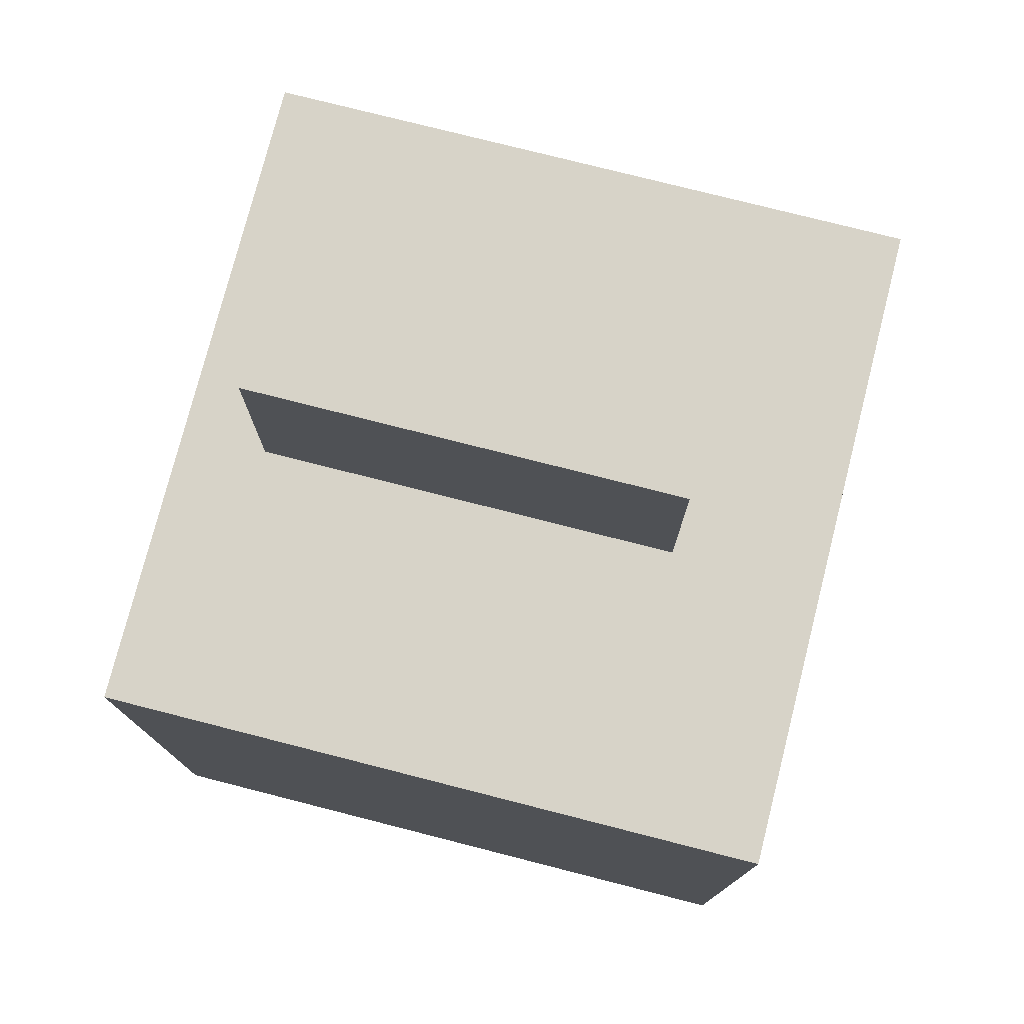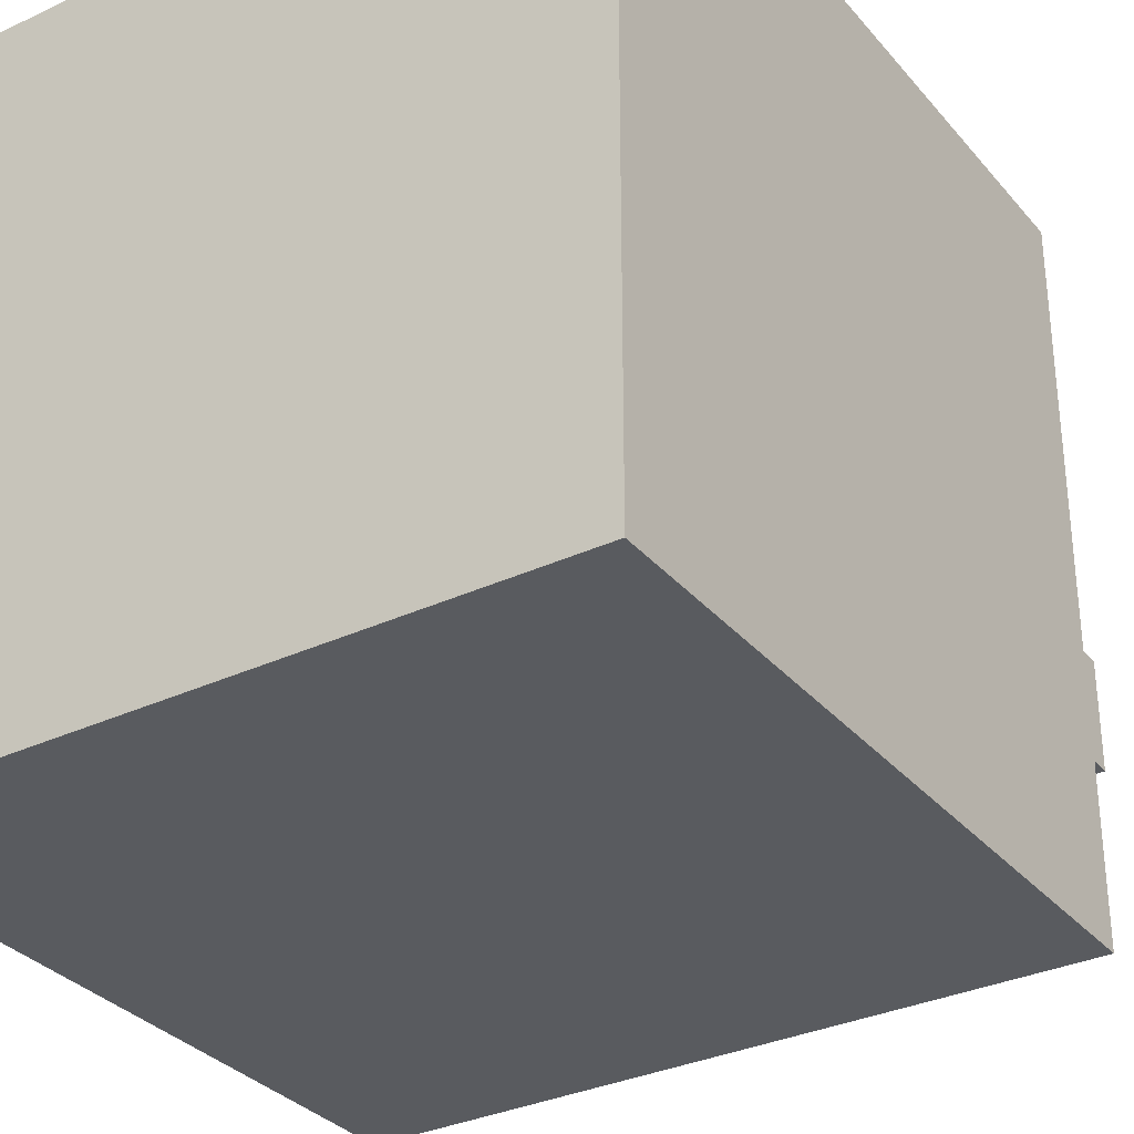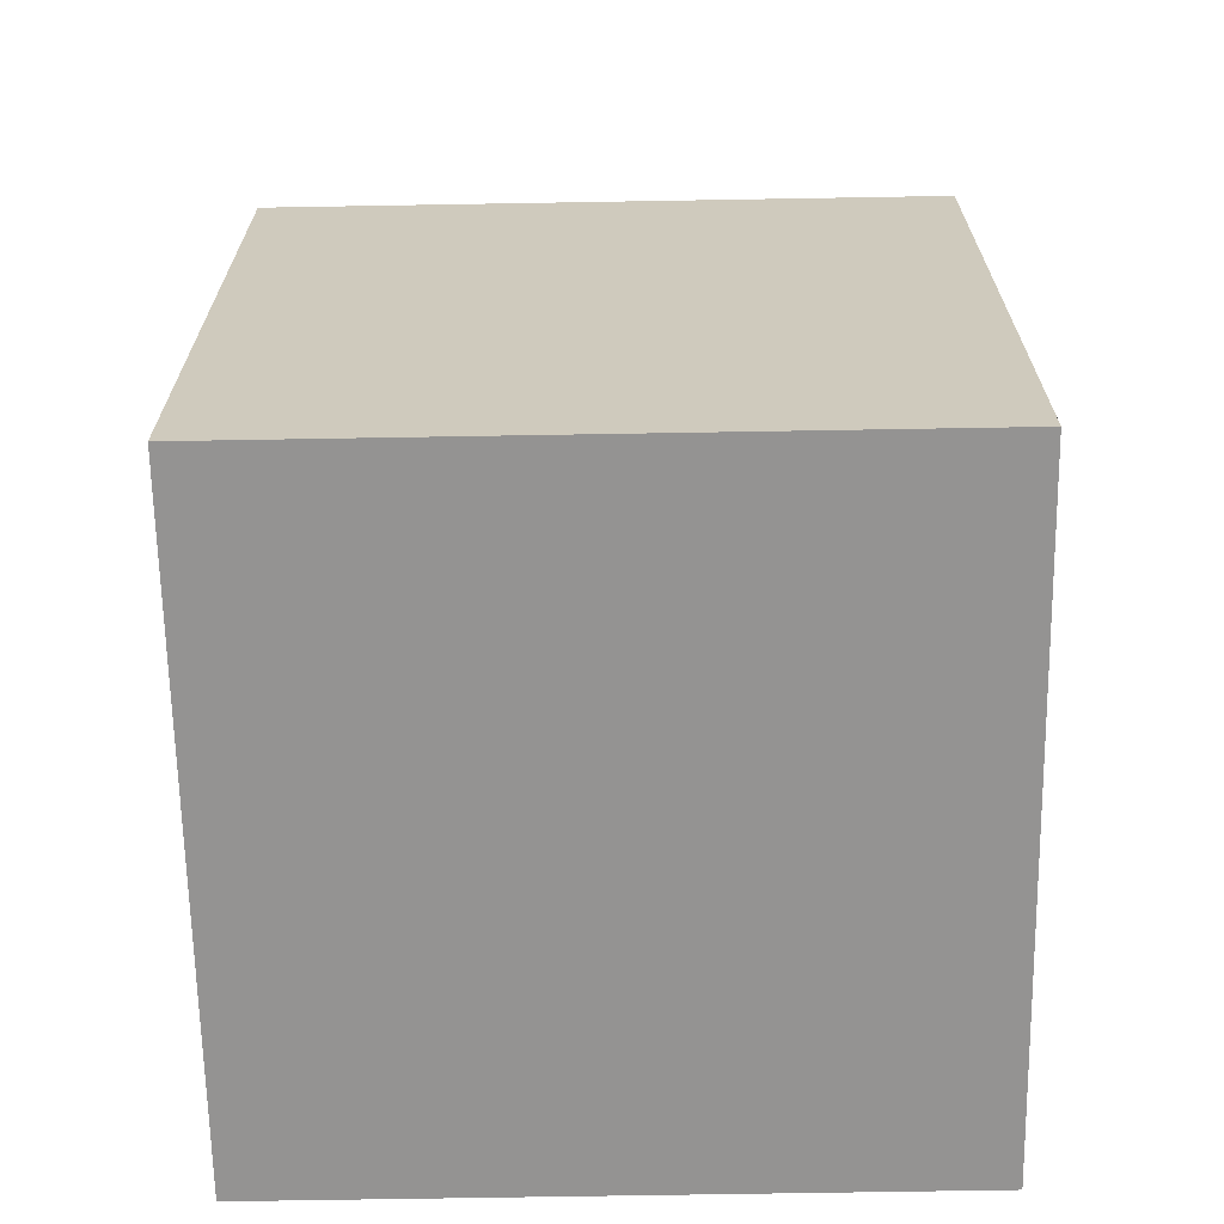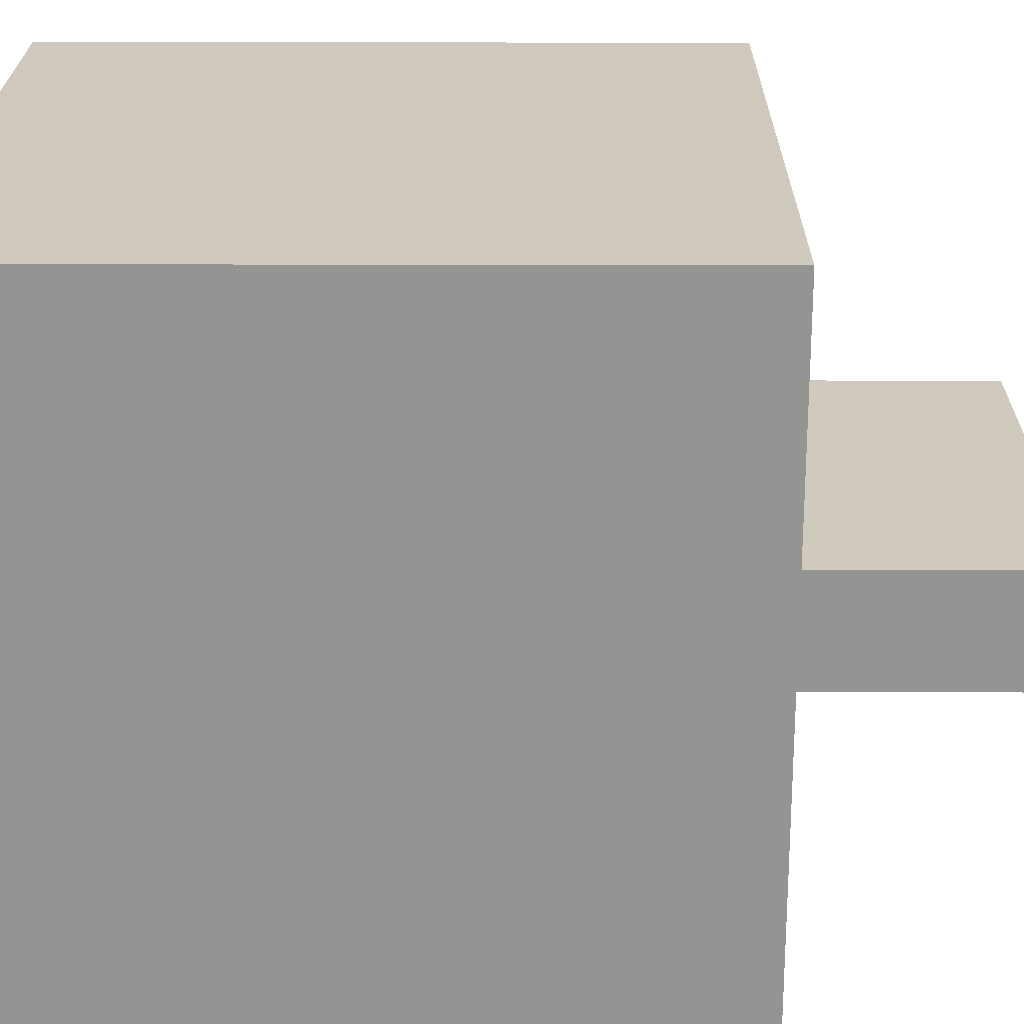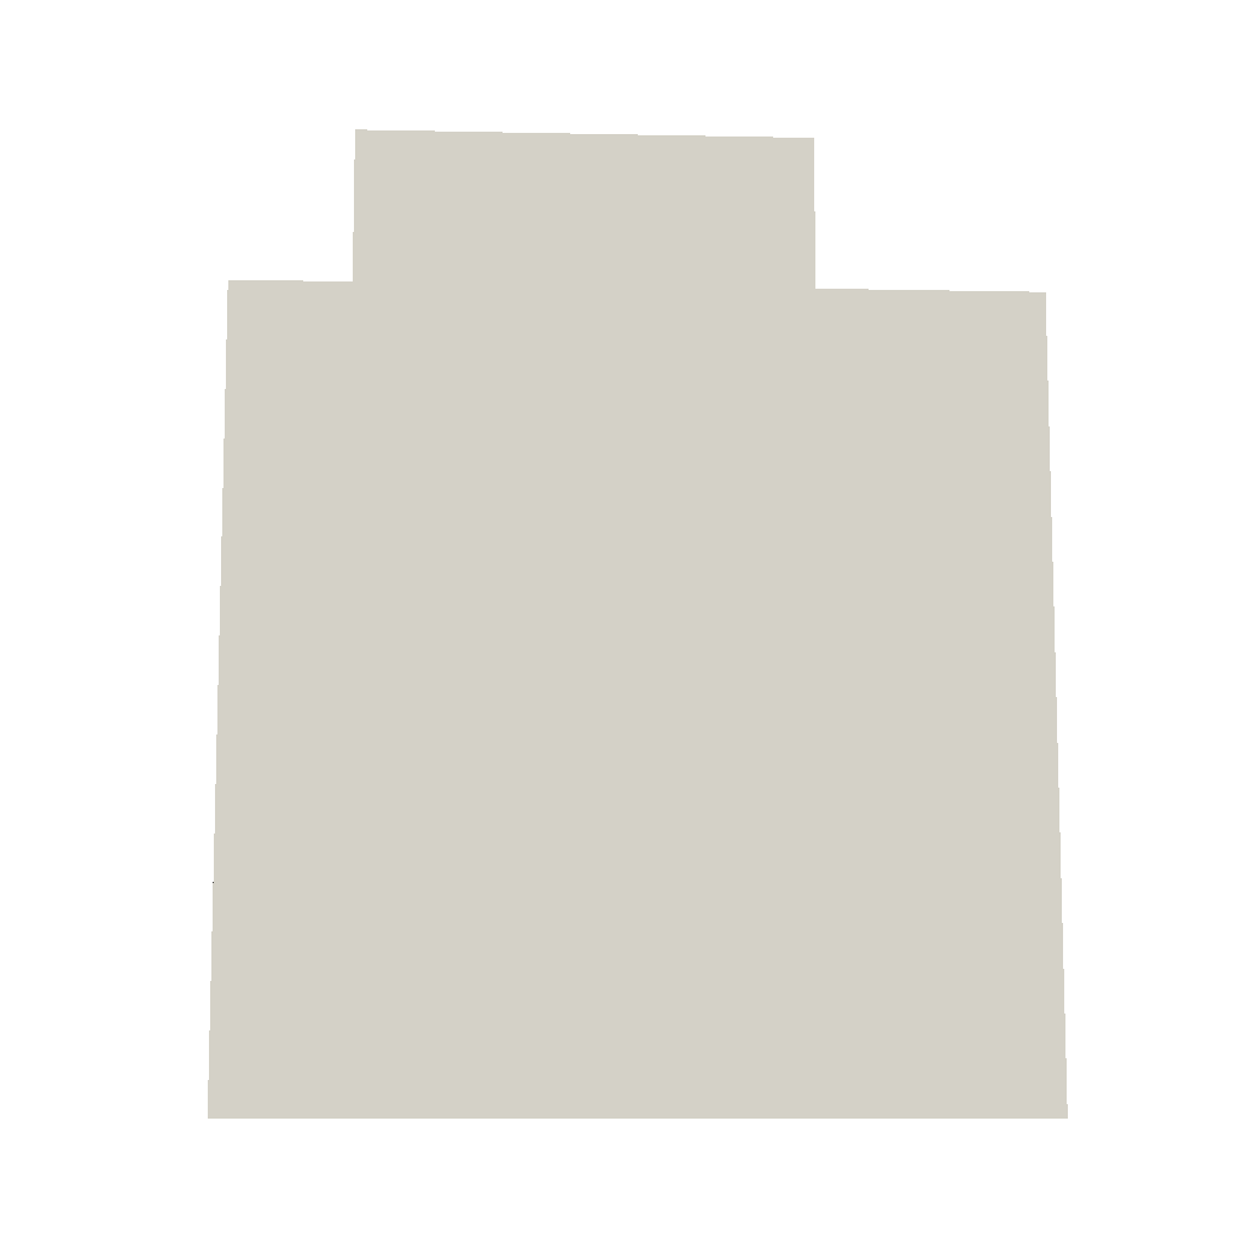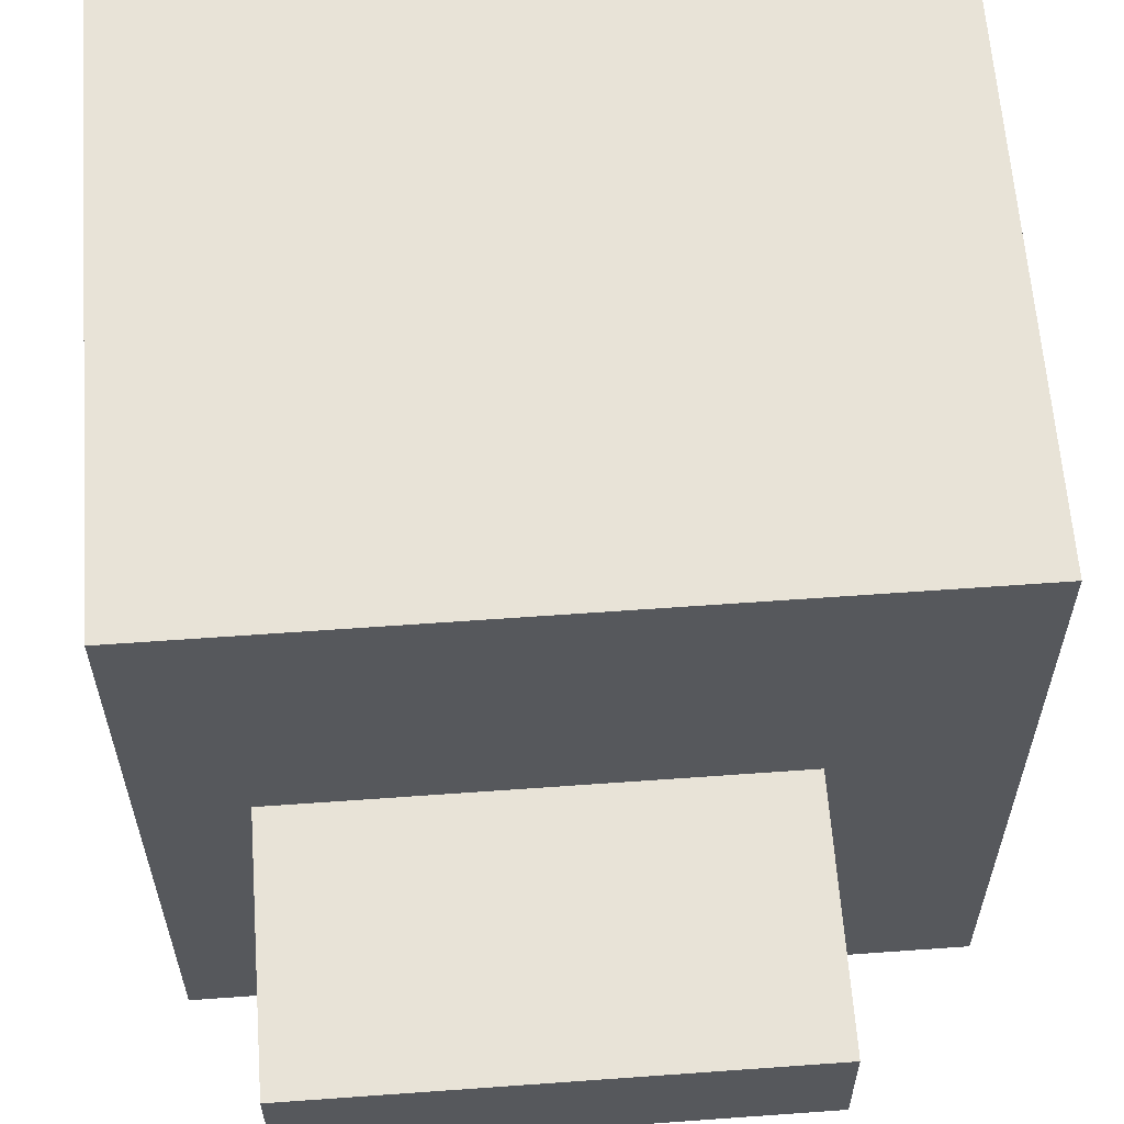
<metadata>
{"format":"obj","ext":"obj","renderer":"f3d","projection":"perspective","resolution":1024,"background":"white","views":[{"elev":76.7,"azim":-165.7,"up":"+Y"},{"elev":-32.4,"azim":33.2,"up":"+Z"},{"elev":-66.8,"azim":91.0,"up":"+Y"},{"elev":22.9,"azim":90.3,"up":"+Z"},{"elev":-9.5,"azim":177.0,"up":"+Y"},{"elev":61.7,"azim":175.8,"up":"+Z"}]}
</metadata>
<code>
o Cube.001_Cube.002
v -0.5398 -0.3127 0.3388
v -0.5398 1.687 0.3388
v -0.5398 -0.3127 0.01881
v -0.5398 1.687 0.01881
v 0.7402 -0.3127 0.3388
v 0.7402 1.687 0.3388
v 0.7402 -0.3127 0.01881
v 0.7402 1.687 0.01881
f 1 2 4 3
f 3 4 8 7
f 7 8 6 5
f 5 6 2 1
f 3 7 5 1
f 8 4 2 6
o Cube
v 1 -1 -0.8284
v 1 -1 1.172
v -1 -1 1.172
v -1 -1 -0.8284
v 1 1 -0.8284
v 1 1 1.172
v -1 1 1.172
v -1 1 -0.8284
f 9 10 11 12
f 13 16 15 14
f 9 13 14 10
f 10 14 15 11
f 11 15 16 12
f 13 9 12 16

</code>
